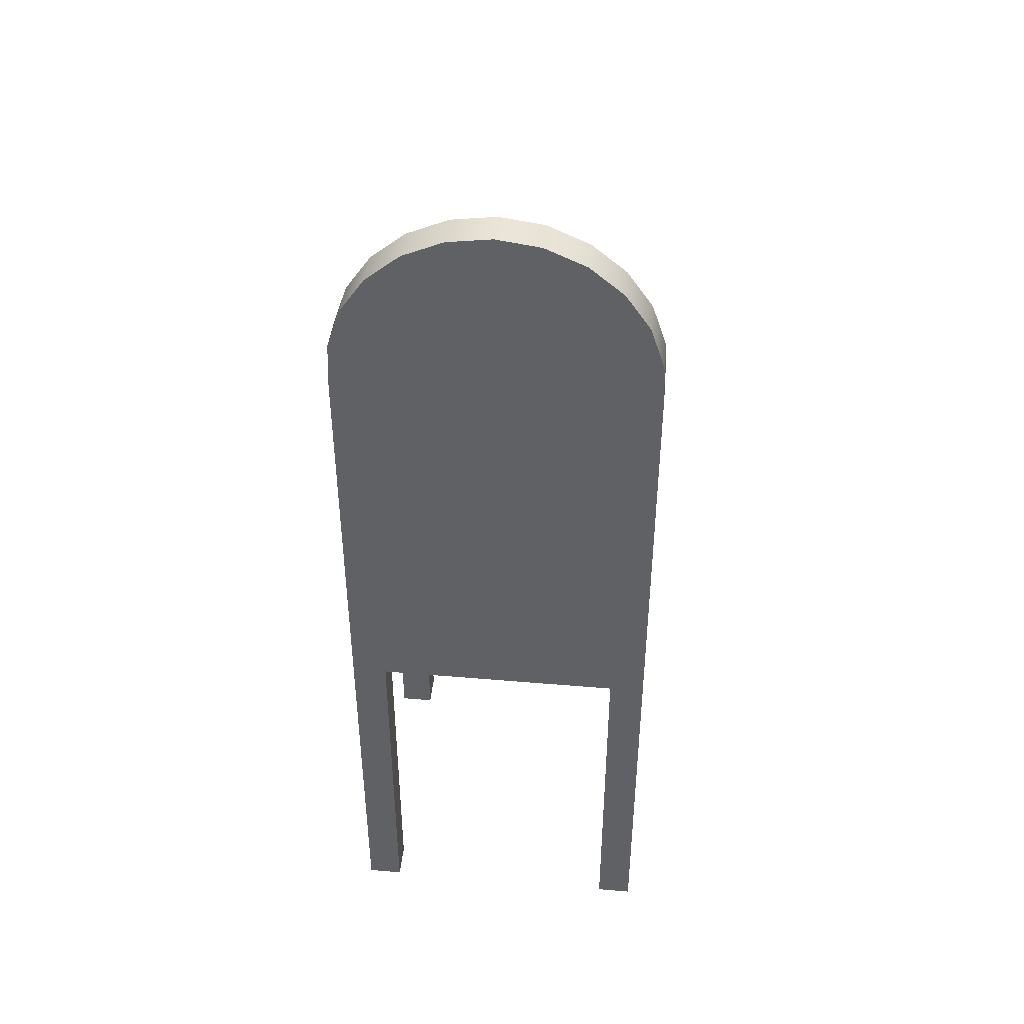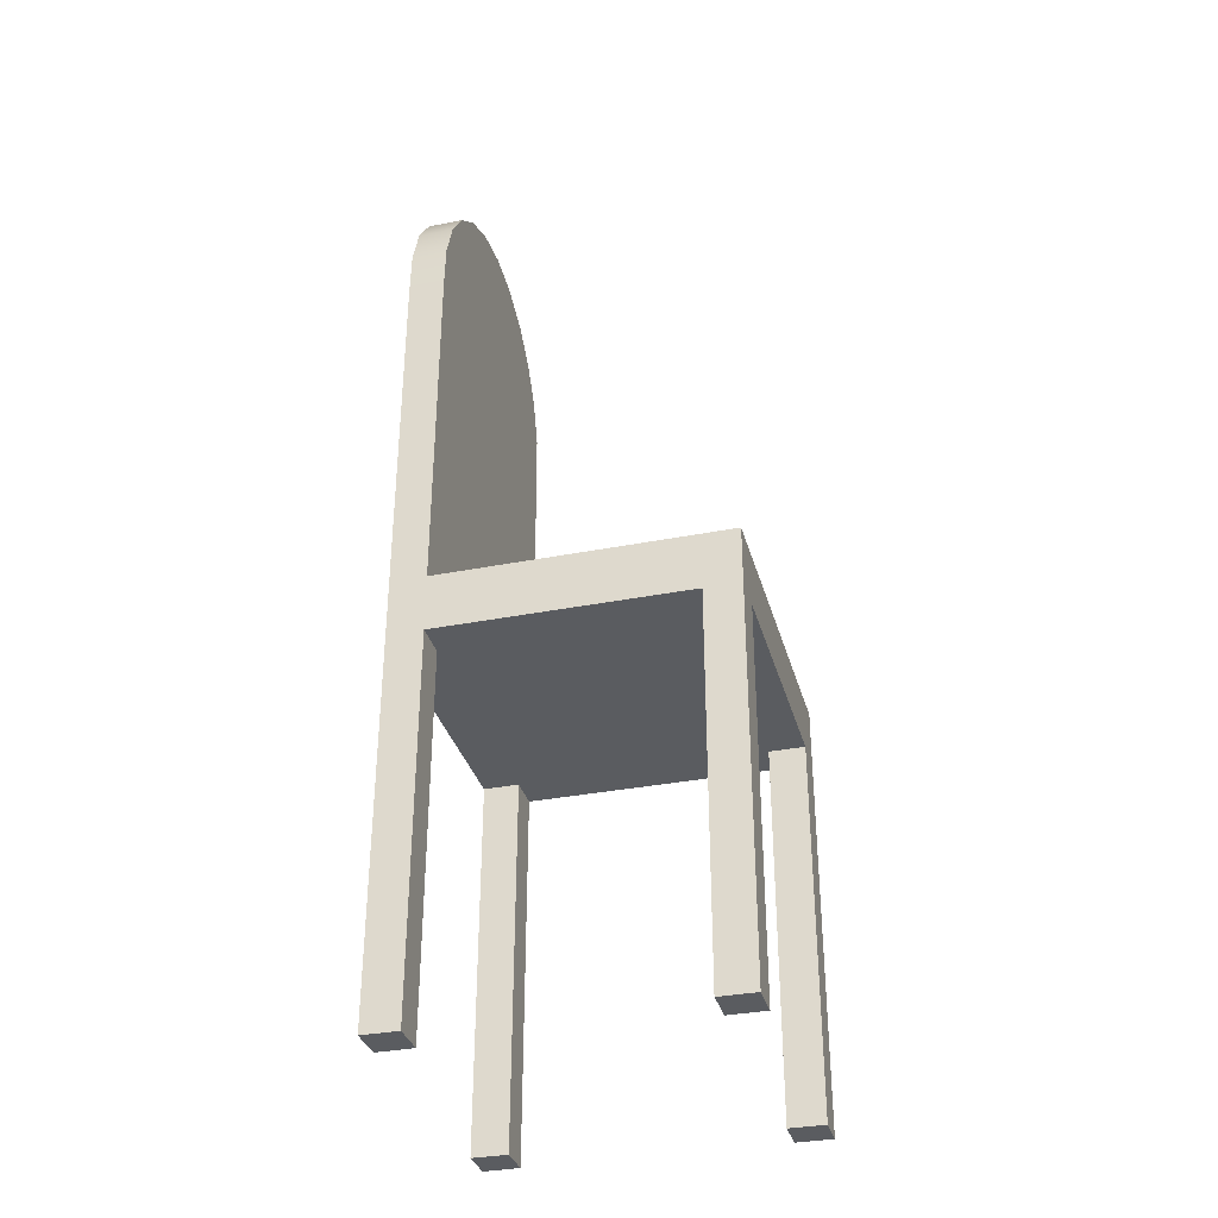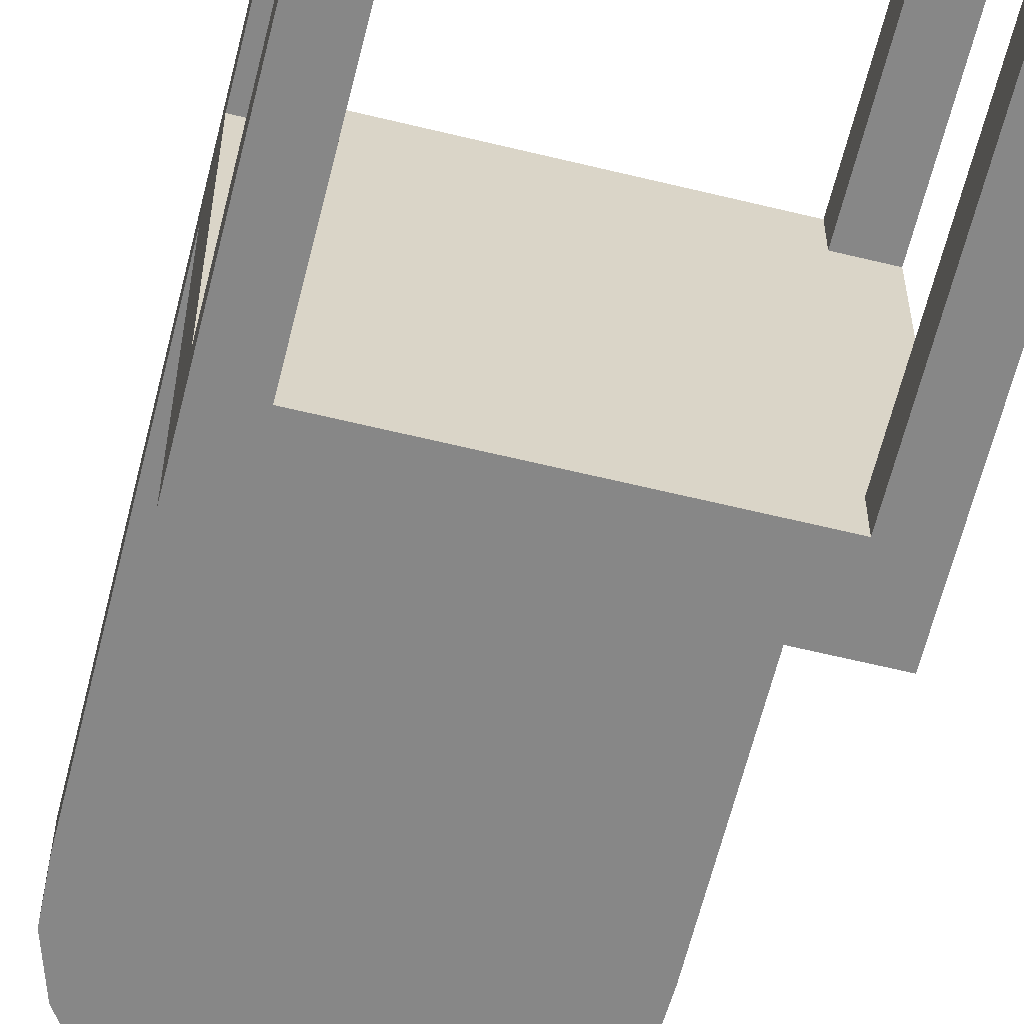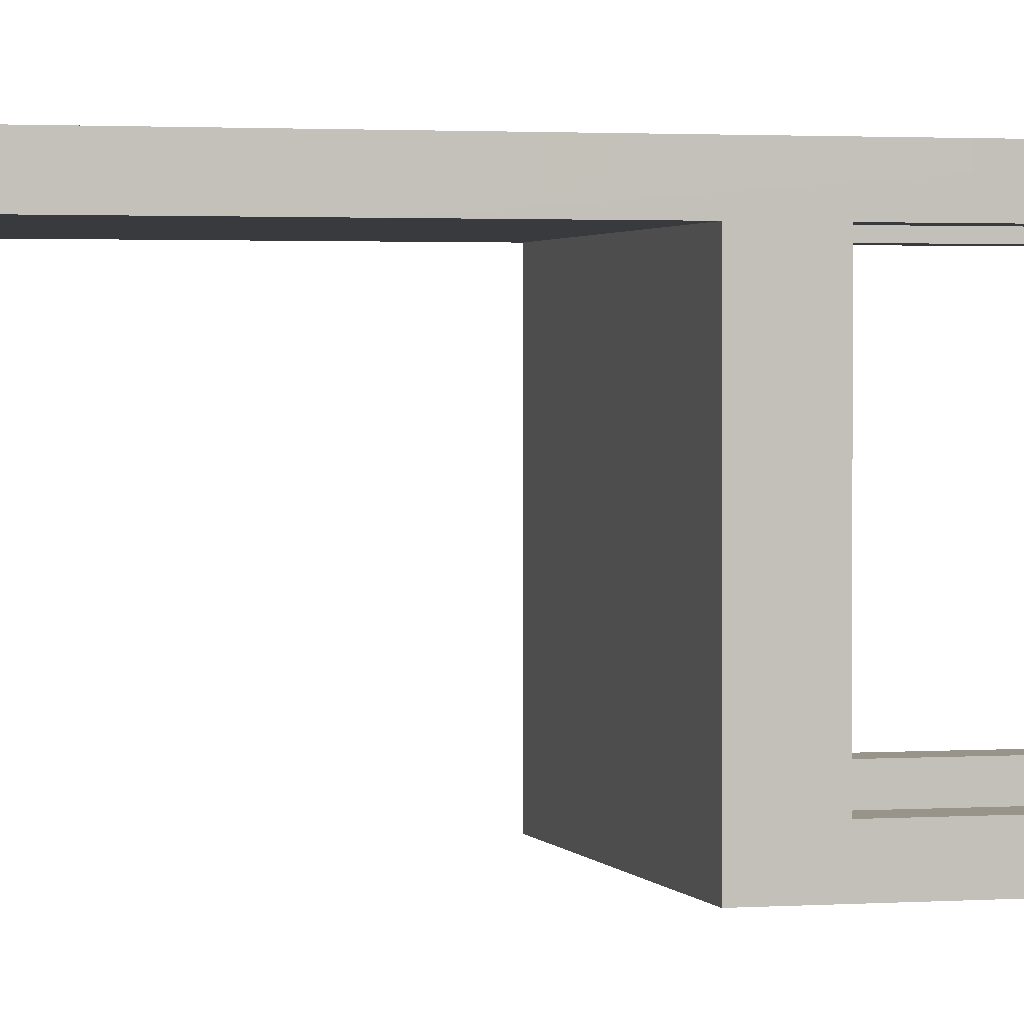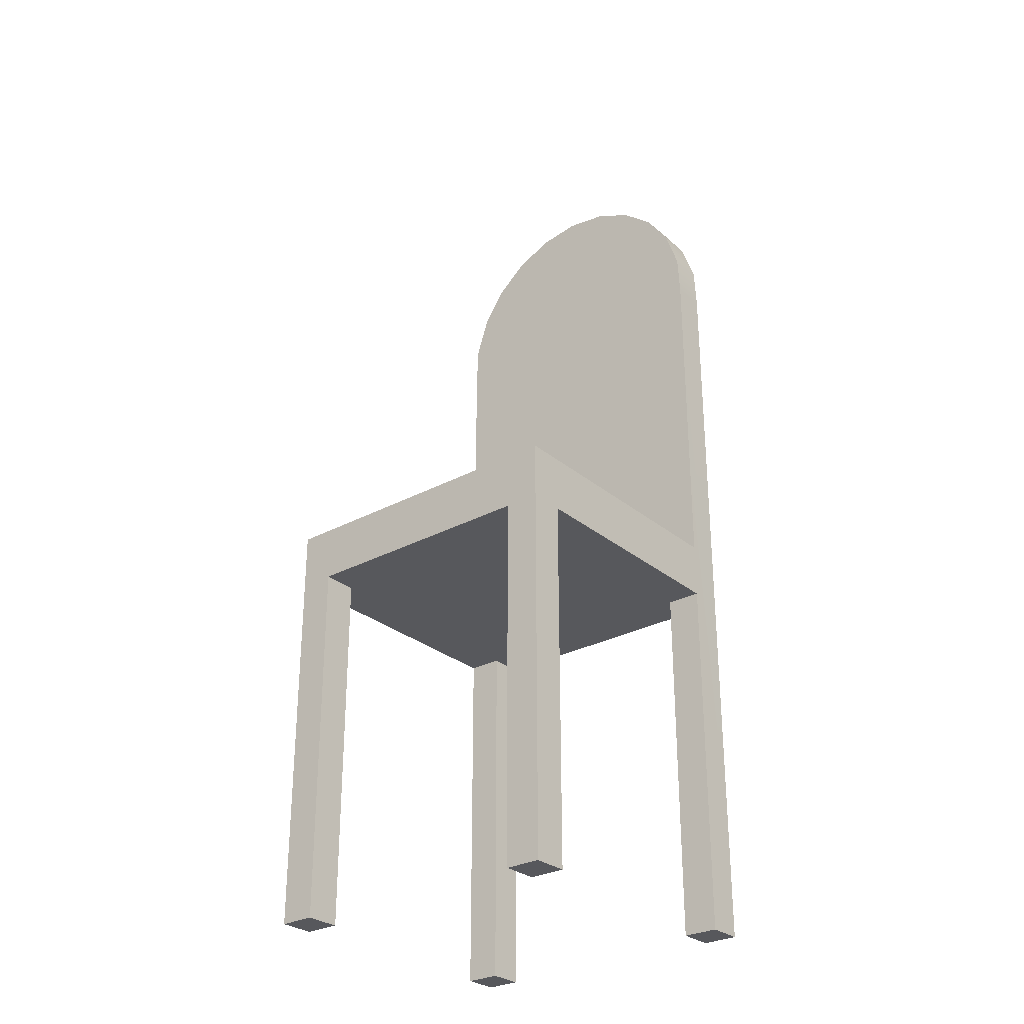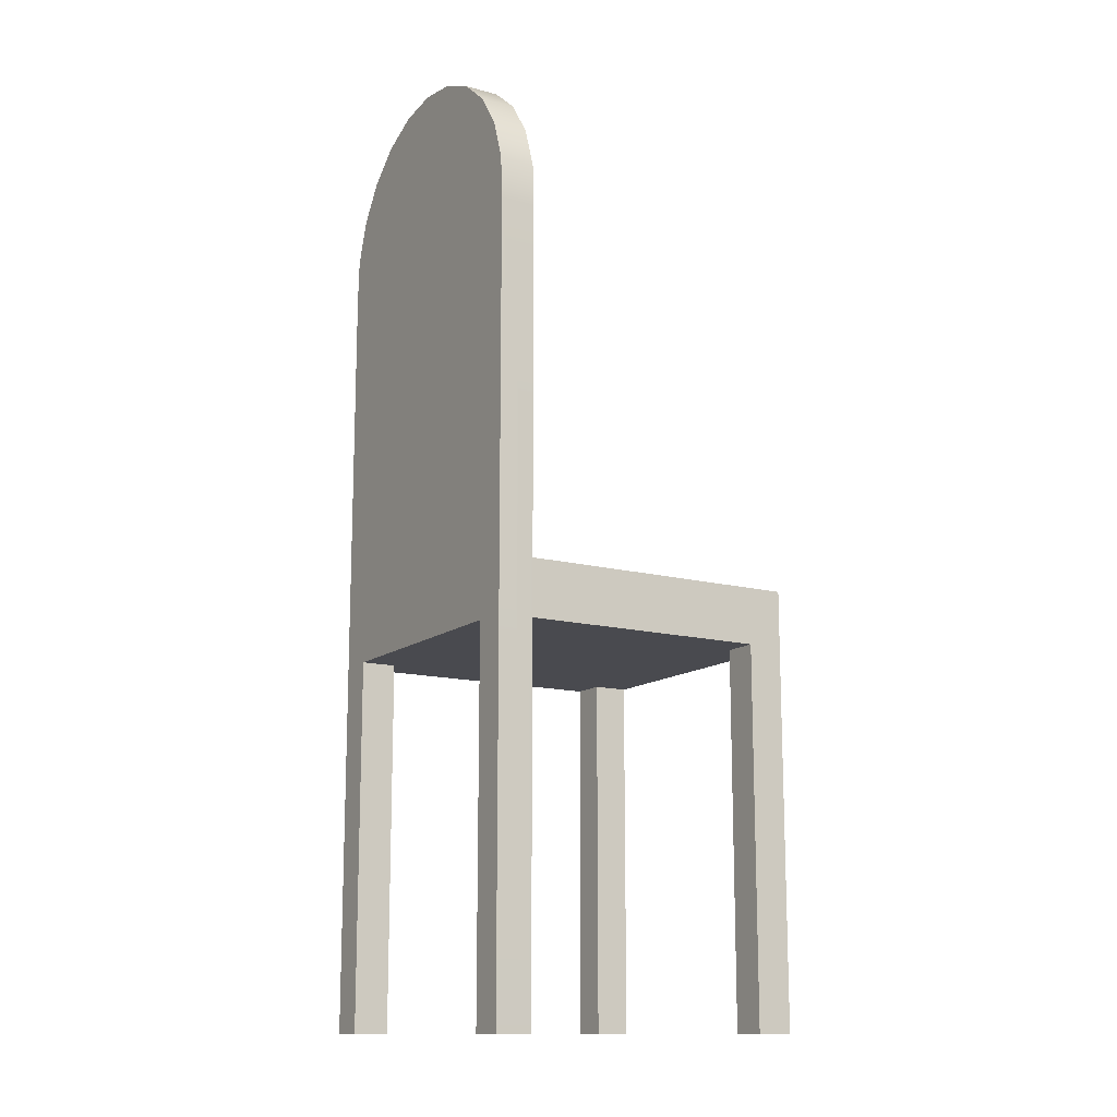
<metadata>
{"format":"obj","ext":"obj","renderer":"f3d","projection":"perspective","resolution":1024,"background":"white","views":[{"elev":43.0,"azim":5.8,"up":"+Y"},{"elev":-34.0,"azim":104.9,"up":"+Y"},{"elev":-62.6,"azim":-13.9,"up":"+Z"},{"elev":1.7,"azim":-104.8,"up":"+Z"},{"elev":-28.8,"azim":-140.9,"up":"+Y"},{"elev":-13.6,"azim":58.9,"up":"+Y"}]}
</metadata>
<code>
v -0.1515 -0.06825 -0.2106
v 0.1515 -0.06825 0.05861
v 0.1515 -0.06825 -0.2106
v -0.1515 -0.06825 0.05861
v 0.1515 -0.122 -0.177
v 0.1178 -0.122 -0.2106
v -0.1515 -0.122 -0.177
v -0.1515 0.2629 0.05861
v 0.1515 -0.475 -0.2106
v 0.1515 -0.122 0.05861
v -0.1178 -0.122 -0.2106
v -0.1515 -0.475 -0.177
v -0.1515 -0.122 0.05861
v 0.1515 0.2629 0.05861
v -0.1515 -0.475 0.09227
v 0.1515 -0.475 -0.177
v 0.1515 0.2629 0.09227
v 0.1178 -0.122 0.05861
v 0.1178 -0.475 -0.2106
v -0.1178 -0.475 -0.2106
v -0.1178 -0.122 0.09227
v -0.1515 -0.475 -0.2106
v -0.1178 -0.122 -0.177
v -0.1494 0.3048 0.05861
v -0.1515 0.2629 0.09227
v 0.1178 -0.475 -0.177
v 0.1515 -0.475 0.05861
v 0.1178 -0.122 -0.177
v -0.1178 -0.122 0.05861
v -0.1178 -0.475 -0.177
v -0.1515 -0.475 0.05861
v 0.1494 0.3048 0.05861
v 0.1494 0.3048 0.09227
v 0.1515 -0.475 0.09227
v 0.1178 -0.475 0.05861
v -0.1178 -0.475 0.09227
v -0.1178 -0.475 0.05861
v -0.1494 0.3048 0.09227
v -0.136 0.3446 0.05861
v 0.1178 -0.475 0.09227
v 0.1178 -0.122 0.09227
v 0.136 0.3446 0.05861
v 0.136 0.3446 0.09227
v -0.136 0.3446 0.09227
v -0.1122 0.3791 0.05861
v 0.1122 0.3791 0.05861
v 0.1122 0.3791 0.09227
v -0.1122 0.3791 0.09227
v -0.07994 0.4059 0.05861
v -0.07994 0.4059 0.09227
v 0.07994 0.4059 0.05861
v 0.07994 0.4059 0.09227
v -0.04155 0.4228 0.09227
v 0.04155 0.4228 0.05861
v 0.04155 0.4228 0.09227
v -0.04155 0.4228 0.05861
v -0 0.4286 0.09227
v -0 0.4286 0.05861
g mesh1_mesh1-geometry
f 1 2 3
f 2 1 4
f 5 3 2
f 3 6 1
f 1 7 4
f 8 2 4
f 3 5 9
f 5 2 10
f 9 6 3
f 11 1 6
f 1 12 7
f 4 7 13
f 2 8 14
f 4 15 8
f 16 9 5
f 2 17 10
f 18 5 10
f 6 9 19
f 20 1 11
f 6 21 11
f 12 1 22
f 12 23 7
f 23 13 7
f 13 15 4
f 14 8 24
f 17 2 14
f 8 15 25
f 26 9 16
f 5 26 16
f 10 17 27
f 5 18 28
f 27 18 10
f 9 26 19
f 26 6 19
f 1 20 22
f 23 20 11
f 28 21 6
f 11 21 29
f 20 12 22
f 23 12 30
f 13 23 29
f 15 13 31
f 25 24 8
f 14 24 32
f 14 33 17
f 15 21 25
f 26 5 28
f 27 17 34
f 18 21 28
f 18 27 35
f 6 26 28
f 20 23 30
f 11 29 23
f 36 29 21
f 12 20 30
f 37 13 29
f 13 37 31
f 37 15 31
f 24 25 38
f 32 24 39
f 33 14 32
f 25 17 33
f 21 15 36
f 25 21 17
f 17 40 34
f 40 27 34
f 21 18 41
f 27 40 35
f 40 18 35
f 29 36 37
f 15 37 36
f 25 33 38
f 38 39 24
f 32 39 42
f 32 43 33
f 41 17 21
f 40 17 41
f 18 40 41
f 38 33 43
f 39 38 44
f 42 39 45
f 43 32 42
f 38 43 44
f 44 45 39
f 42 45 46
f 42 47 43
f 44 43 47
f 45 44 48
f 46 45 49
f 47 42 46
f 44 47 48
f 50 45 48
f 45 50 49
f 46 49 51
f 51 47 46
f 48 47 52
f 48 52 50
f 53 49 50
f 51 49 54
f 47 51 52
f 50 52 55
f 49 53 56
f 50 55 53
f 54 49 56
f 54 52 51
f 52 54 55
f 57 56 53
f 53 55 57
f 54 56 58
f 58 55 54
f 56 57 58
f 55 58 57
g mesh1_mesh1-geometry
f 3 2 1
f 4 1 2
f 2 3 5
f 1 6 3
f 4 7 1
f 4 2 8
f 9 5 3
f 10 2 5
f 3 6 9
f 6 1 11
f 7 12 1
f 13 7 4
f 14 8 2
f 8 15 4
f 5 9 16
f 10 17 2
f 10 5 18
f 19 9 6
f 11 1 20
f 11 21 6
f 22 1 12
f 7 23 12
f 7 13 23
f 4 15 13
f 24 8 14
f 14 2 17
f 25 15 8
f 16 9 26
f 16 26 5
f 27 17 10
f 28 18 5
f 10 18 27
f 19 26 9
f 19 6 26
f 22 20 1
f 11 20 23
f 6 21 28
f 29 21 11
f 22 12 20
f 30 12 23
f 29 23 13
f 31 13 15
f 8 24 25
f 32 24 14
f 17 33 14
f 25 21 15
f 28 5 26
f 34 17 27
f 28 21 18
f 35 27 18
f 28 26 6
f 30 23 20
f 23 29 11
f 21 29 36
f 30 20 12
f 29 13 37
f 31 37 13
f 31 15 37
f 38 25 24
f 39 24 32
f 32 14 33
f 33 17 25
f 36 15 21
f 17 21 25
f 34 40 17
f 34 27 40
f 41 18 21
f 35 40 27
f 35 18 40
f 37 36 29
f 36 37 15
f 38 33 25
f 24 39 38
f 42 39 32
f 33 43 32
f 21 17 41
f 41 17 40
f 41 40 18
f 43 33 38
f 44 38 39
f 45 39 42
f 42 32 43
f 44 43 38
f 39 45 44
f 46 45 42
f 43 47 42
f 47 43 44
f 48 44 45
f 49 45 46
f 46 42 47
f 48 47 44
f 48 45 50
f 49 50 45
f 51 49 46
f 46 47 51
f 52 47 48
f 50 52 48
f 50 49 53
f 54 49 51
f 52 51 47
f 55 52 50
f 56 53 49
f 53 55 50
f 56 49 54
f 51 52 54
f 55 54 52
f 53 56 57
f 57 55 53
f 58 56 54
f 54 55 58
f 58 57 56
f 57 58 55

</code>
